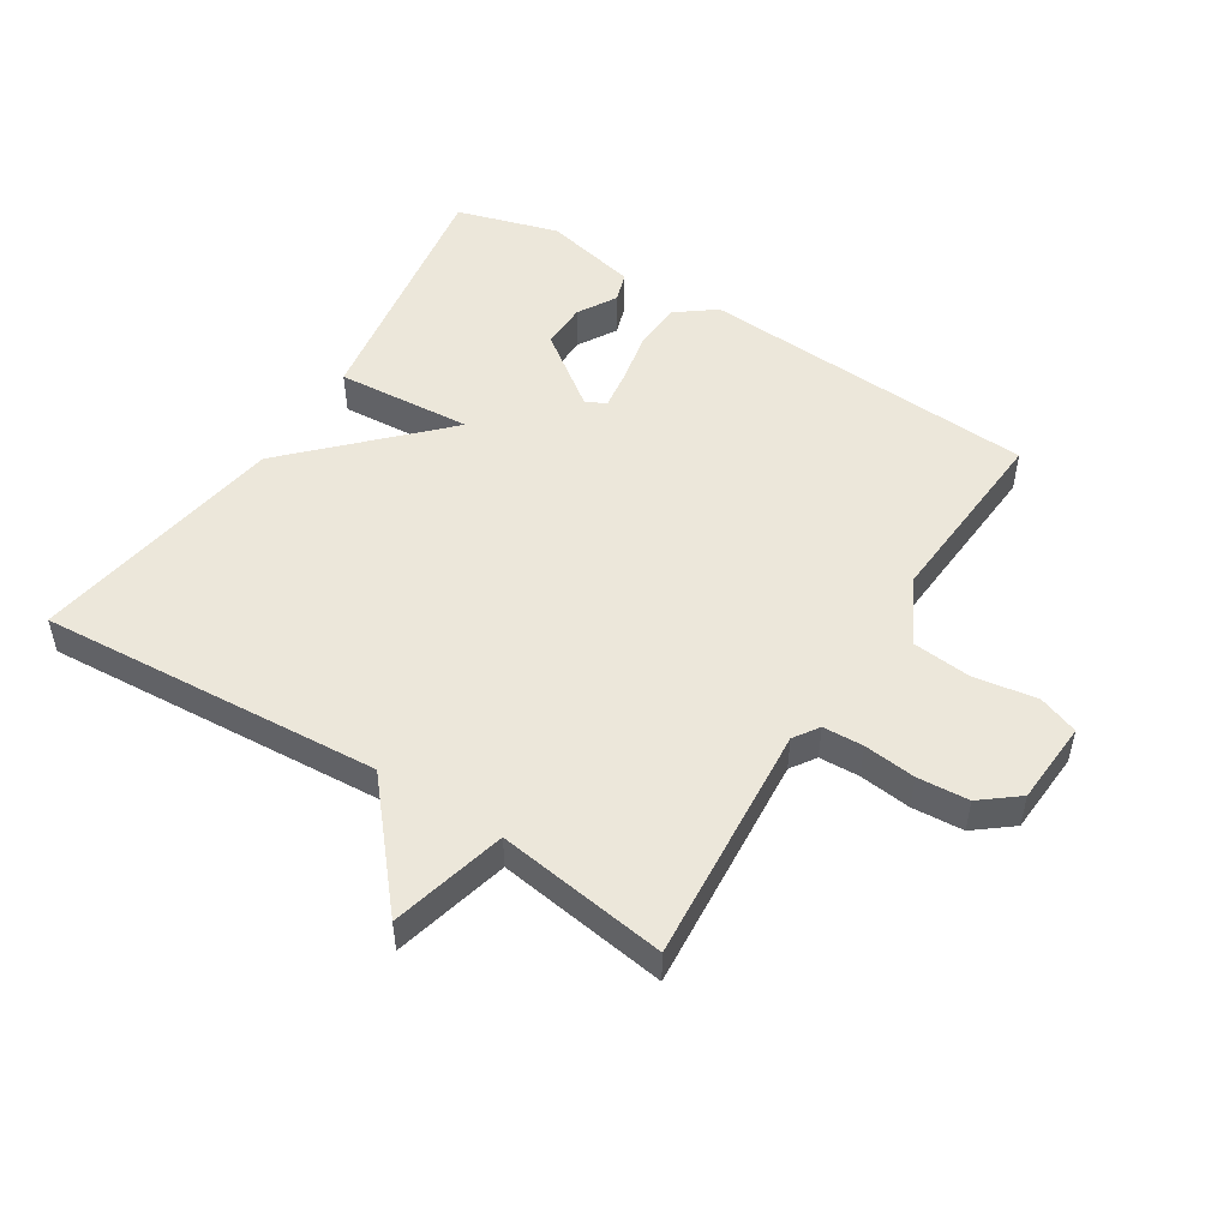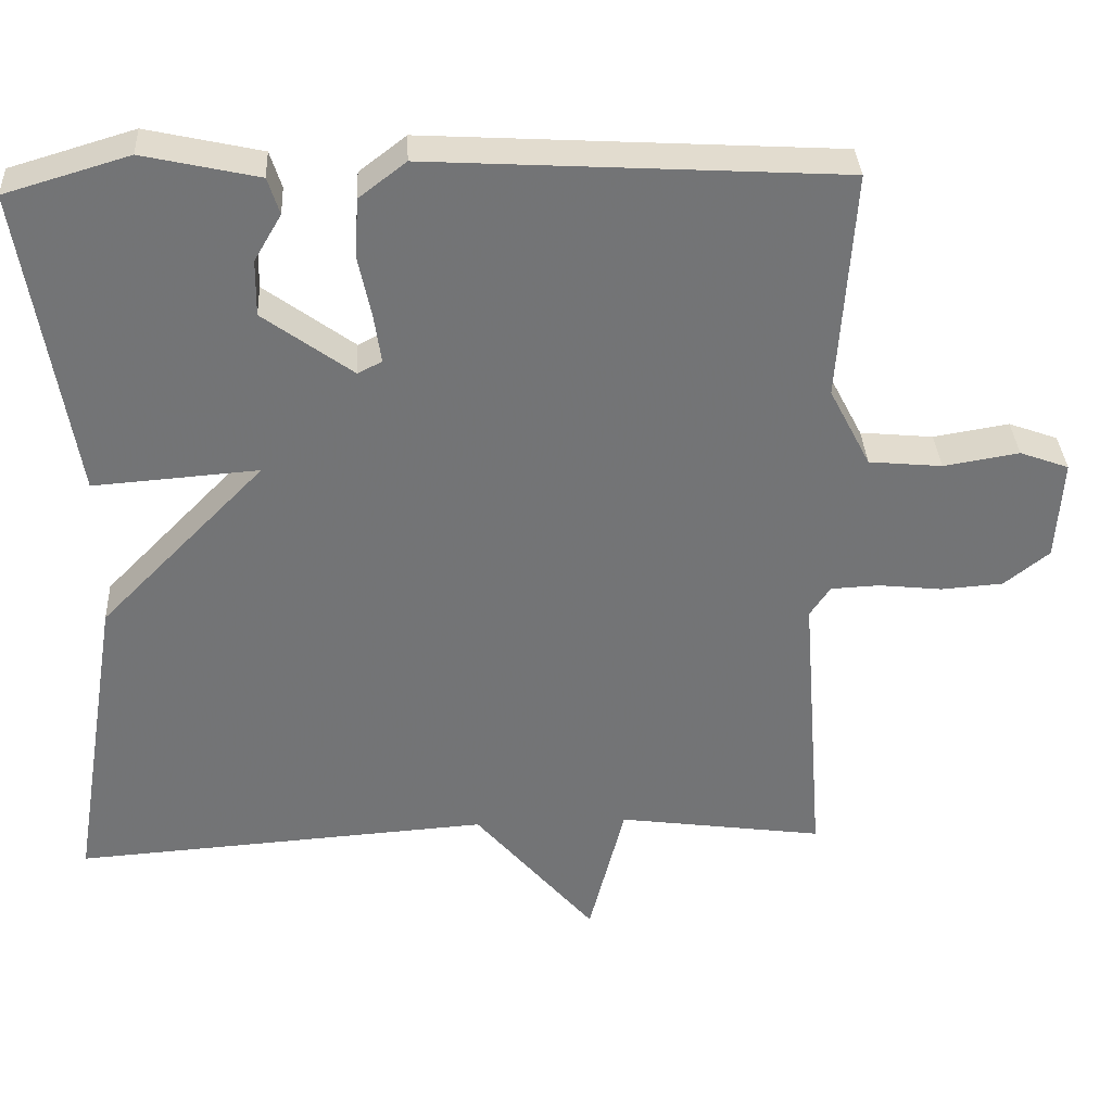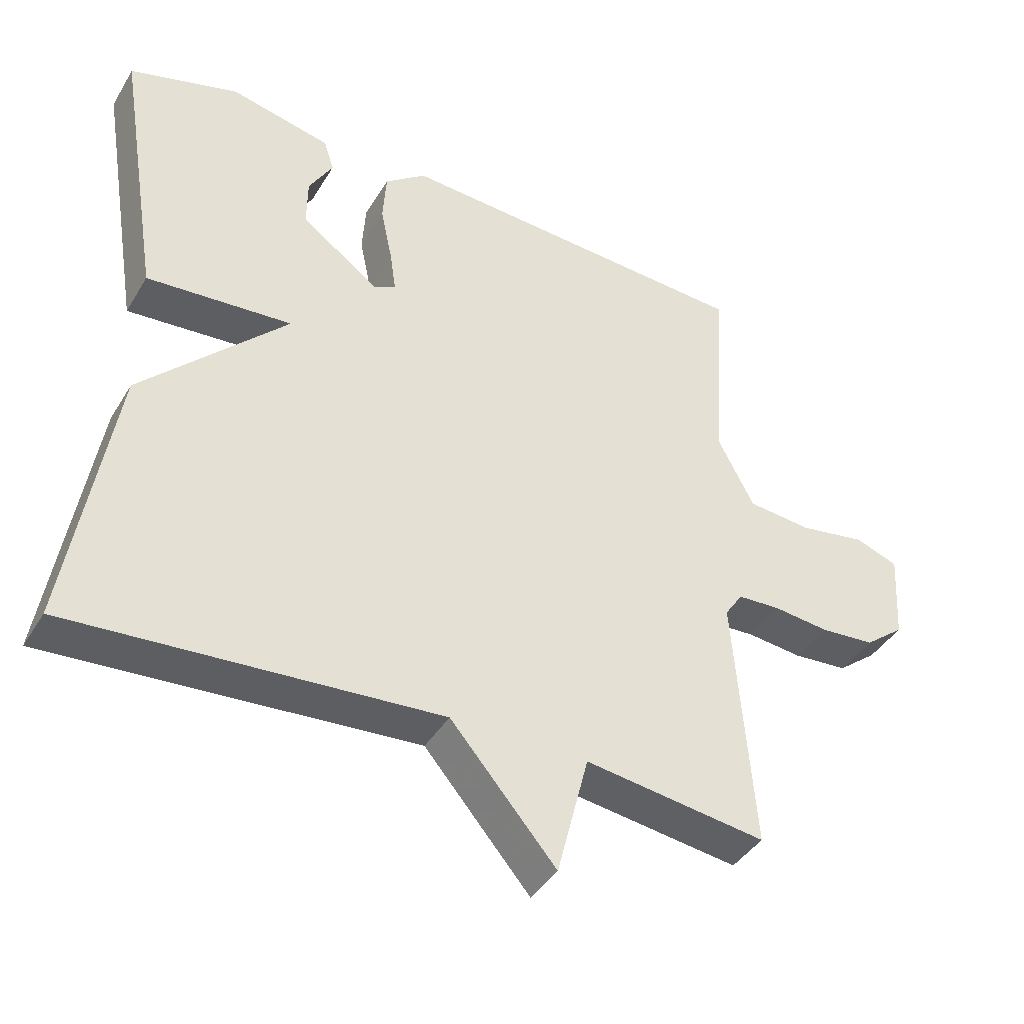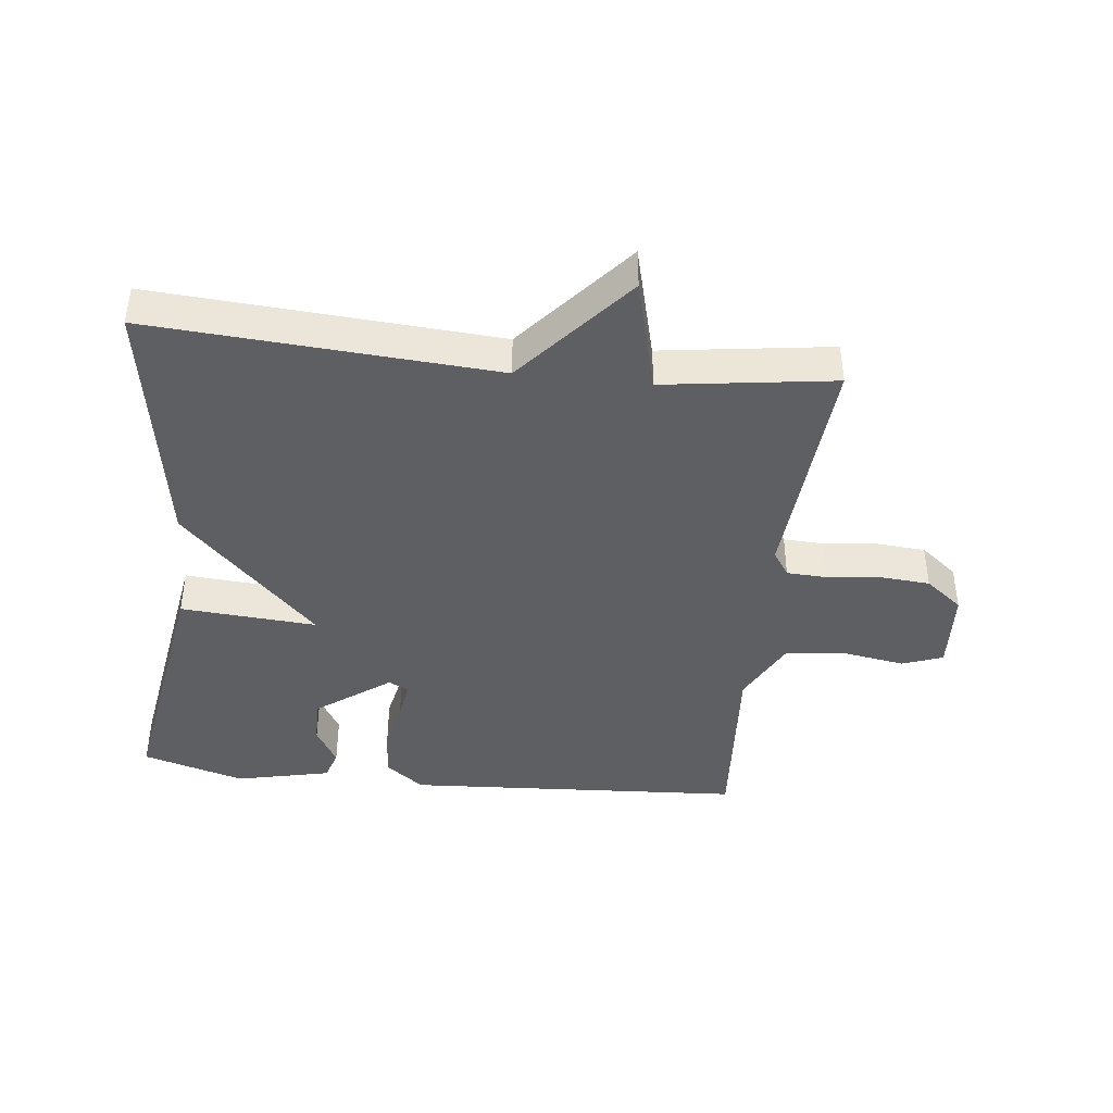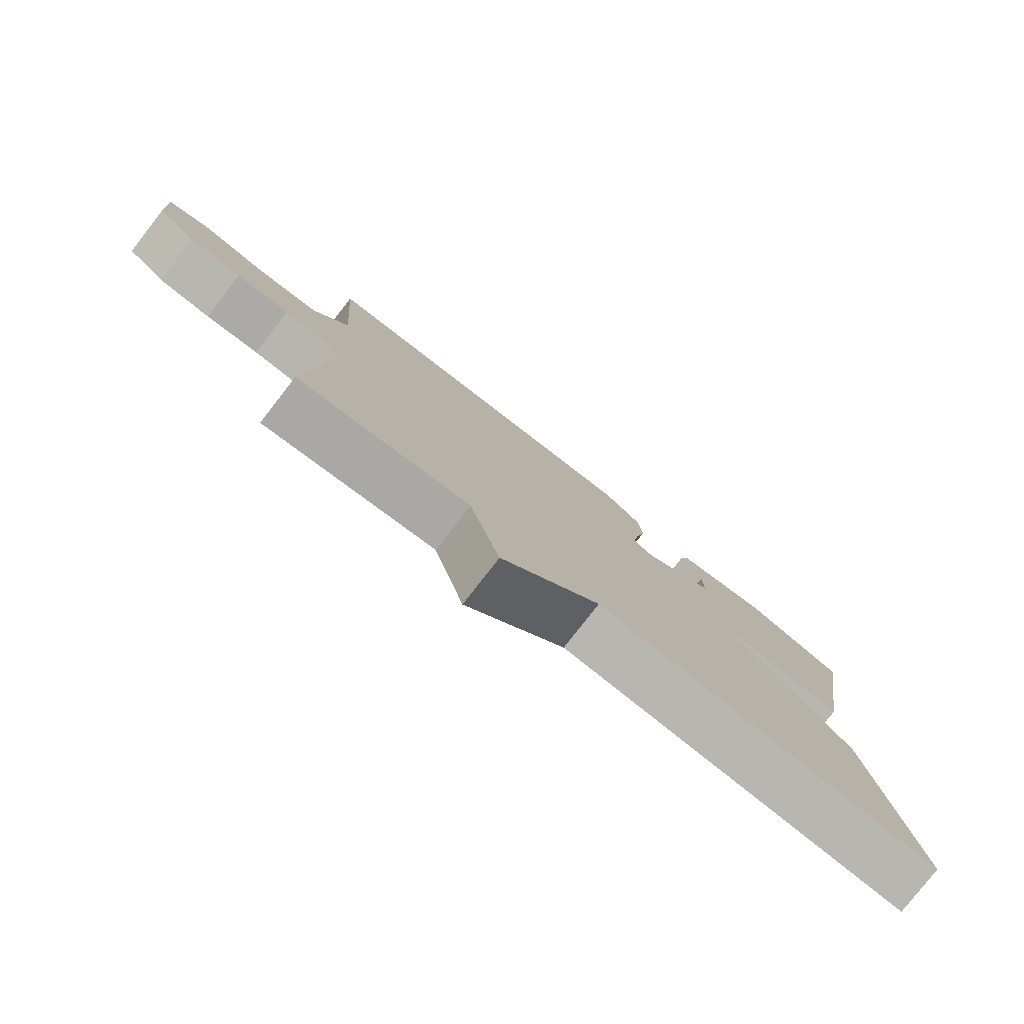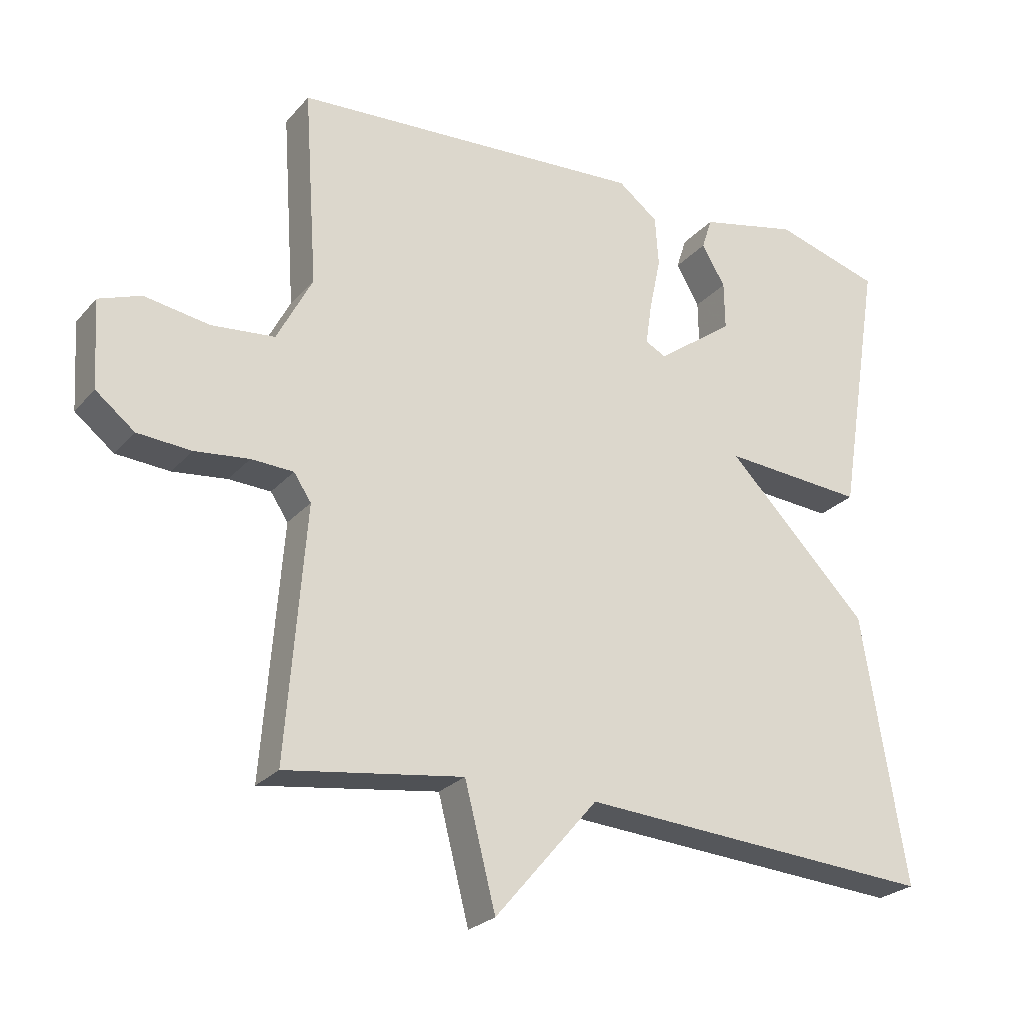
<metadata>
{"format":"obj","ext":"obj","renderer":"f3d","projection":"perspective","resolution":1024,"background":"white","views":[{"elev":50.8,"azim":-147.7,"up":"+Y"},{"elev":34.2,"azim":177.0,"up":"+Z"},{"elev":-41.0,"azim":151.4,"up":"+Z"},{"elev":-41.7,"azim":173.7,"up":"+Y"},{"elev":-79.6,"azim":-38.0,"up":"+Z"},{"elev":-25.0,"azim":-30.7,"up":"+Z"}]}
</metadata>
<code>
v 0.5 0.07 0.5
v 0.435 0.07 0.101
v 0.223 0.07 0.117
v 0.435 0.07 -0.099
v 0.5 0.07 -0.5
v -0.035 0.07 -0.463
v -0.189 0.07 -0.643
v -0.235 0.07 -0.463
v -0.5 0.07 -0.5
v -0.471 0.07 -0.127
v -0.497 0.07 -0.088
v -0.56 0.07 -0.085
v -0.641 0.07 -0.094
v -0.721 0.07 -0.088
v -0.779 0.07 -0.042
v -0.787 0.07 0.088
v -0.724 0.07 0.111
v -0.627 0.07 0.095
v -0.533 0.07 0.104
v -0.48 0.07 0.206
v -0.5 0.07 0.5
v 0.029 0.07 0.531
v 0.089 0.07 0.485
v 0.094 0.07 0.41
v 0.077 0.07 0.329
v 0.068 0.07 0.267
v 0.099 0.07 0.251
v 0.214 0.07 0.335
v 0.213 0.07 0.407
v 0.178 0.07 0.467
v 0.193 0.07 0.514
v 0.341 0.07 0.547
v 0.5 0 0.5
v 0.435 0 0.101
v 0.223 0 0.117
v 0.435 0 -0.099
v 0.5 0 -0.5
v -0.035 0 -0.463
v -0.189 0 -0.643
v -0.235 0 -0.463
v -0.5 0 -0.5
v -0.471 0 -0.127
v -0.497 0 -0.088
v -0.56 0 -0.085
v -0.641 0 -0.094
v -0.721 0 -0.088
v -0.779 0 -0.042
v -0.787 0 0.088
v -0.724 0 0.111
v -0.627 0 0.095
v -0.533 0 0.104
v -0.48 0 0.206
v -0.5 0 0.5
v 0.029 0 0.531
v 0.089 0 0.485
v 0.094 0 0.41
v 0.077 0 0.329
v 0.068 0 0.267
v 0.099 0 0.251
v 0.214 0 0.335
v 0.213 0 0.407
v 0.178 0 0.467
v 0.193 0 0.514
v 0.341 0 0.547
f 32 1 2
f 31 32 2
f 30 31 2
f 29 30 2
f 28 29 2 3
f 27 28 3
f 26 27 3
f 23 24 25
f 22 23 25
f 21 22 25
f 20 21 25
f 19 20 25 26
f 16 17 18
f 15 16 18
f 14 15 18
f 13 14 18
f 12 13 18
f 11 12 18 19
f 4 5 6
f 3 4 6
f 26 3 6
f 19 26 6
f 11 19 6
f 10 11 6
f 6 7 8
f 10 6 8
f 8 9 10
f 34 33 64
f 34 64 63
f 34 63 62
f 34 62 61
f 35 34 61 60
f 35 60 59
f 35 59 58
f 57 56 55
f 57 55 54
f 57 54 53
f 57 53 52
f 58 57 52 51
f 50 49 48
f 50 48 47
f 50 47 46
f 50 46 45
f 50 45 44
f 51 50 44 43
f 38 37 36
f 38 36 35
f 38 35 58
f 38 58 51
f 38 51 43
f 38 43 42
f 40 39 38
f 40 38 42
f 42 41 40
f 1 33 34 2
f 2 34 35 3
f 3 35 36 4
f 4 36 37 5
f 5 37 38 6
f 6 38 39 7
f 7 39 40 8
f 8 40 41 9
f 9 41 42 10
f 10 42 43 11
f 11 43 44 12
f 12 44 45 13
f 13 45 46 14
f 14 46 47 15
f 15 47 48 16
f 16 48 49 17
f 17 49 50 18
f 18 50 51 19
f 19 51 52 20
f 20 52 53 21
f 21 53 54 22
f 22 54 55 23
f 23 55 56 24
f 24 56 57 25
f 25 57 58 26
f 26 58 59 27
f 27 59 60 28
f 28 60 61 29
f 29 61 62 30
f 30 62 63 31
f 31 63 64 32
f 32 64 33 1

</code>
